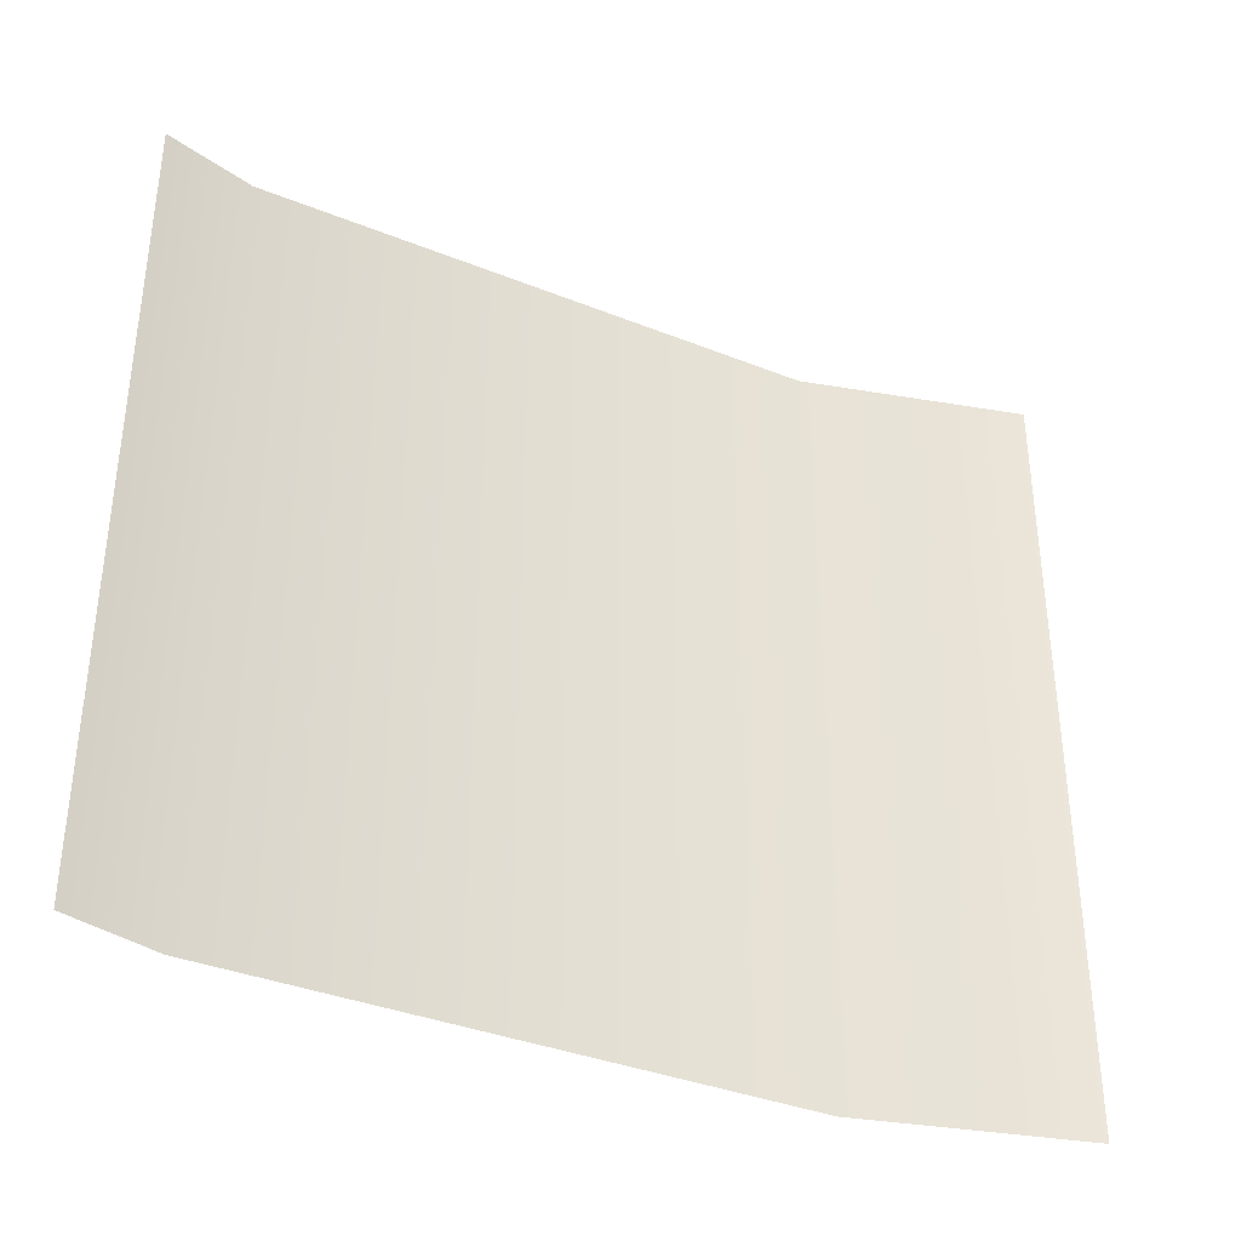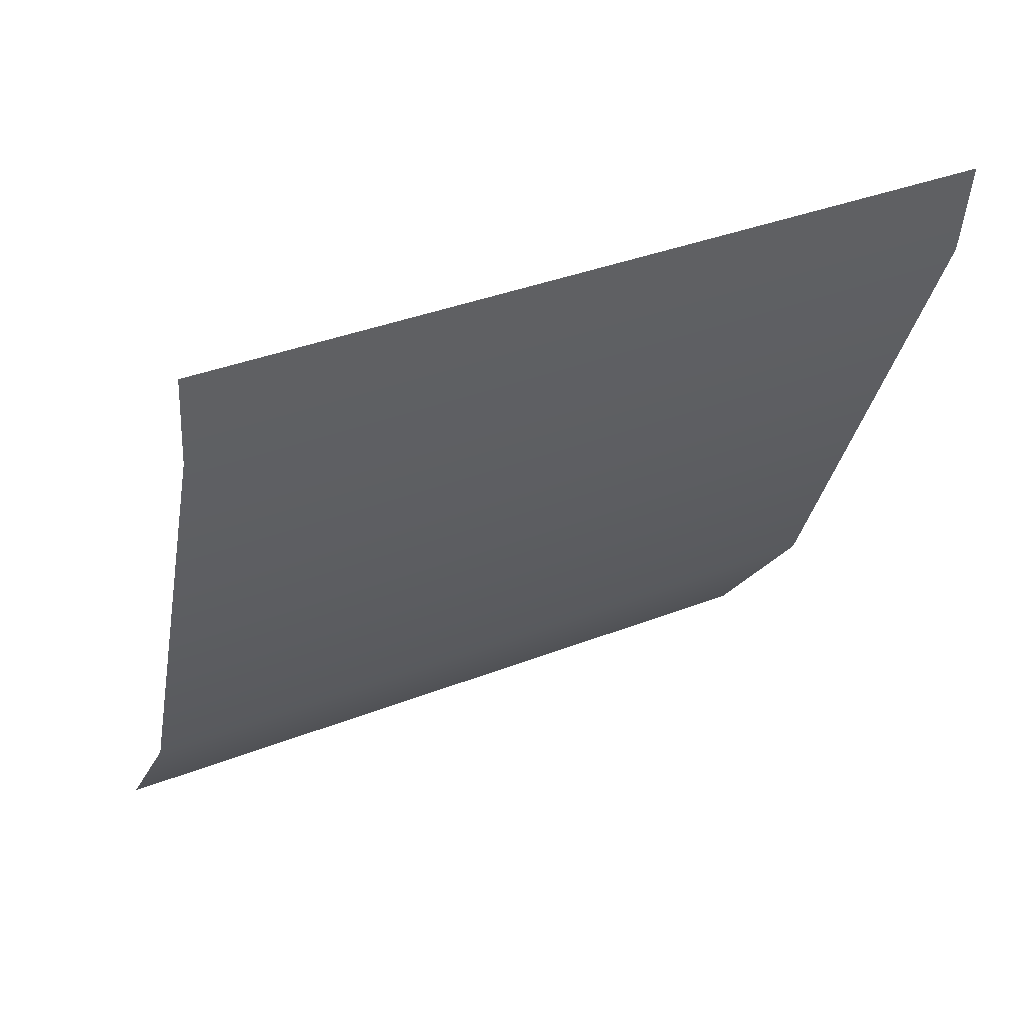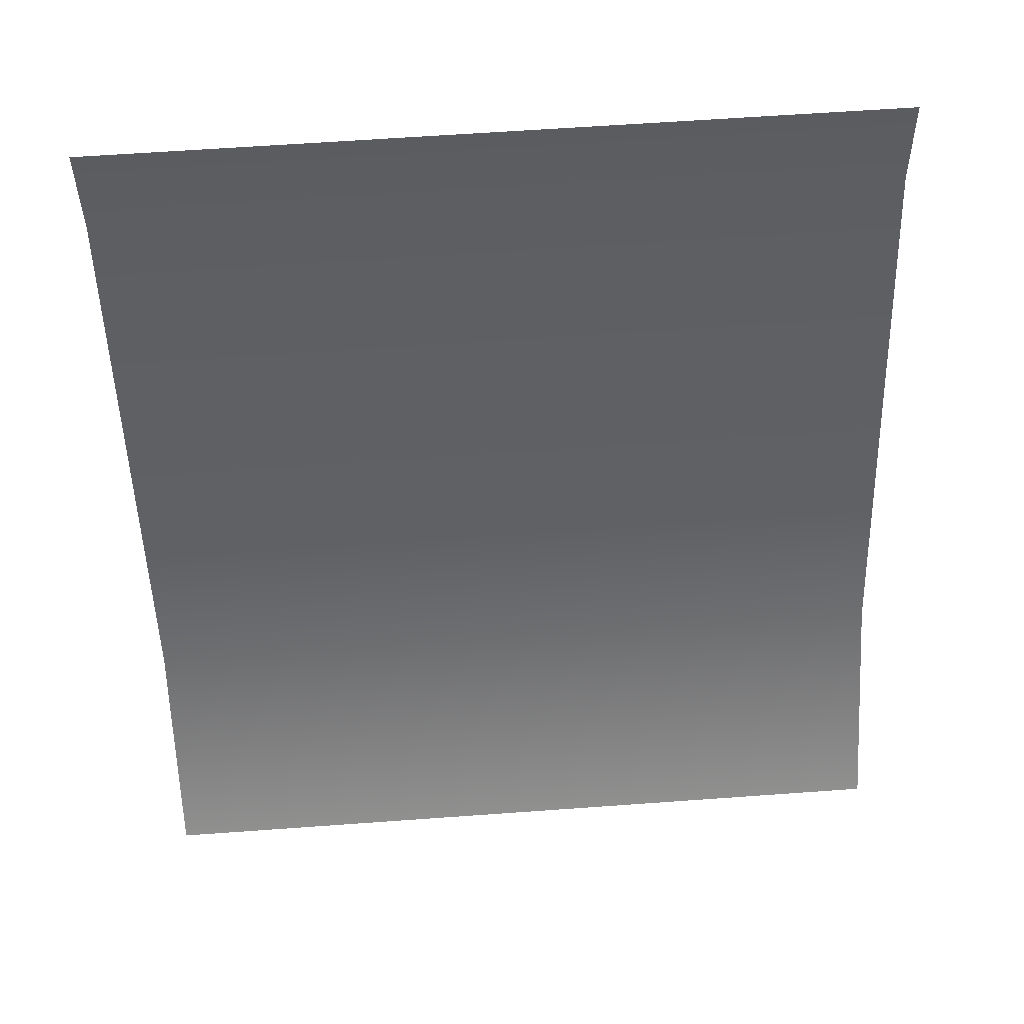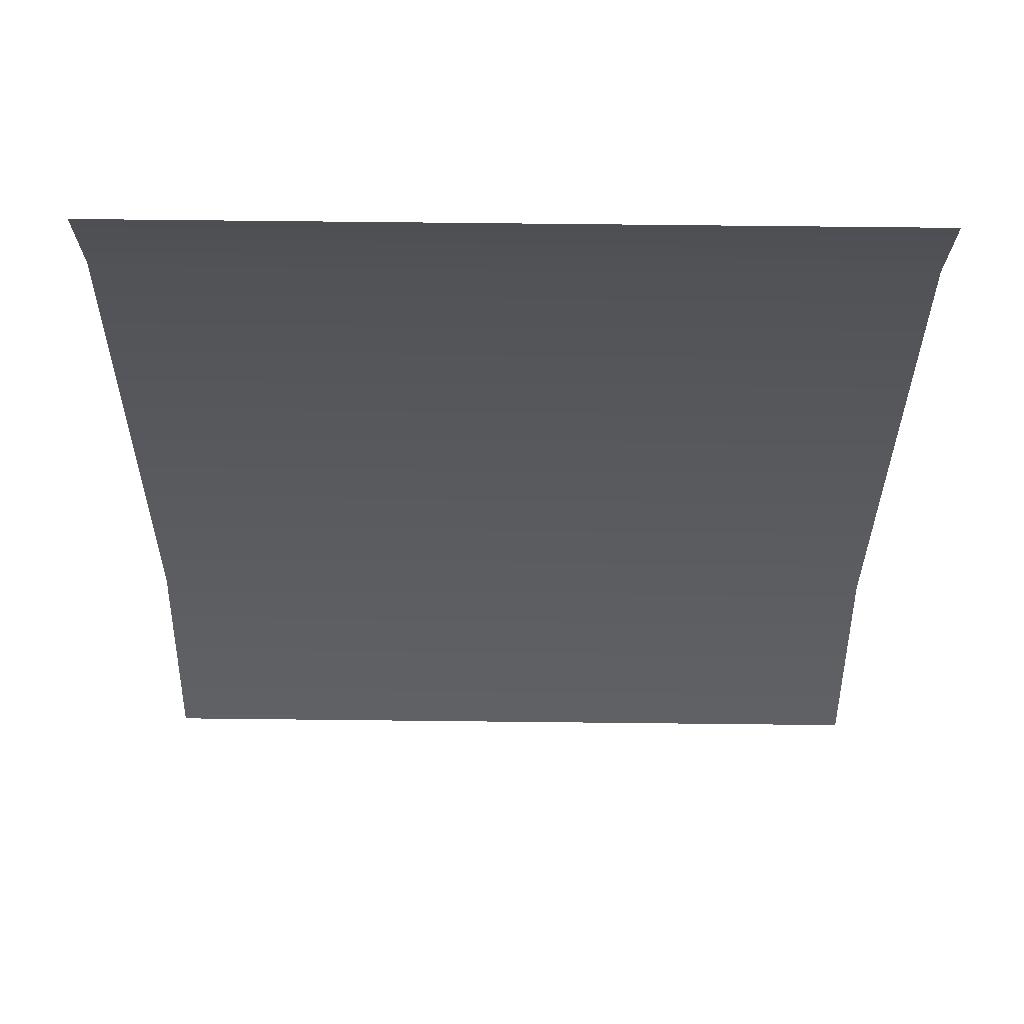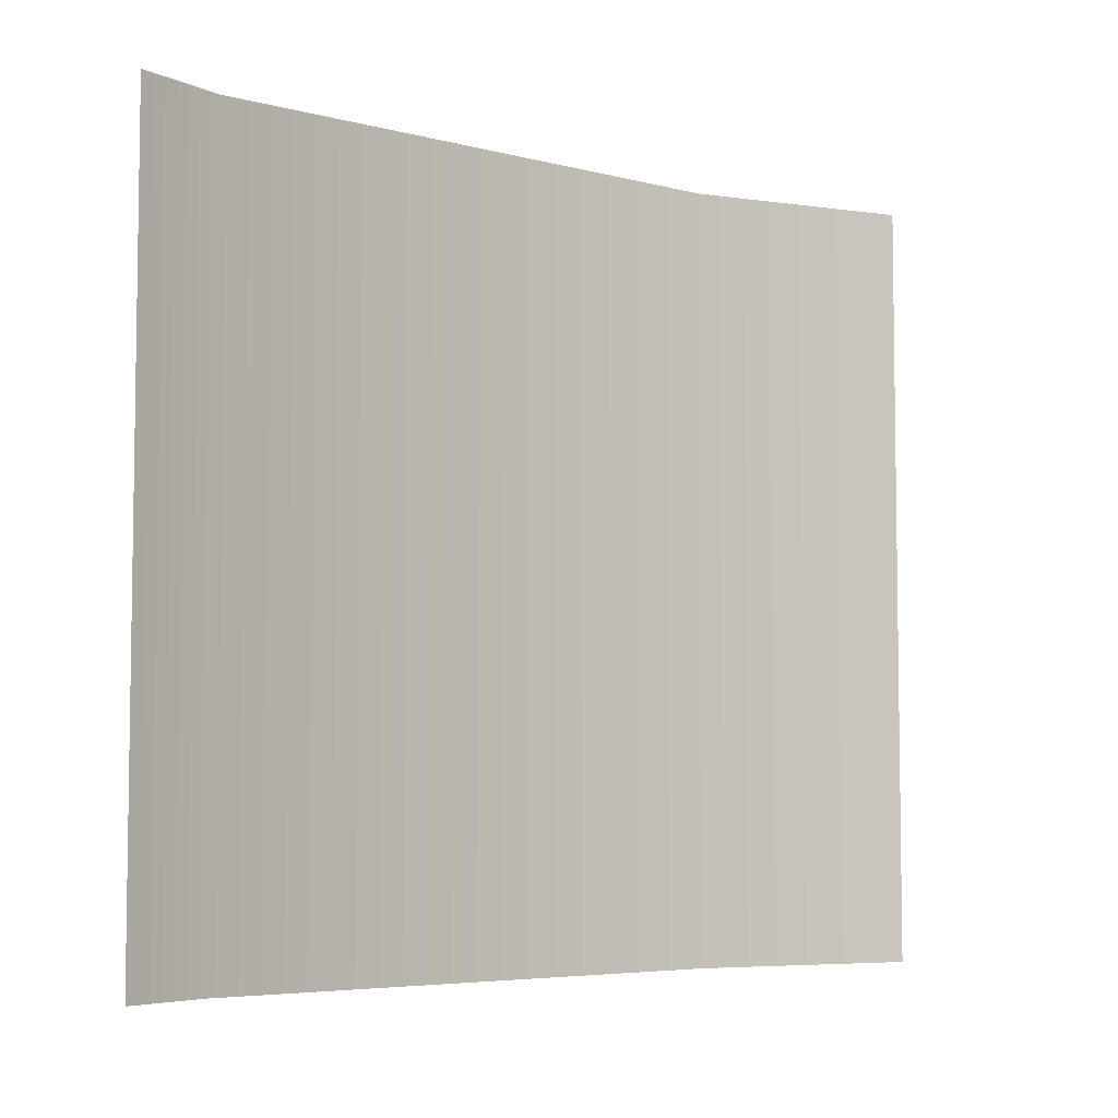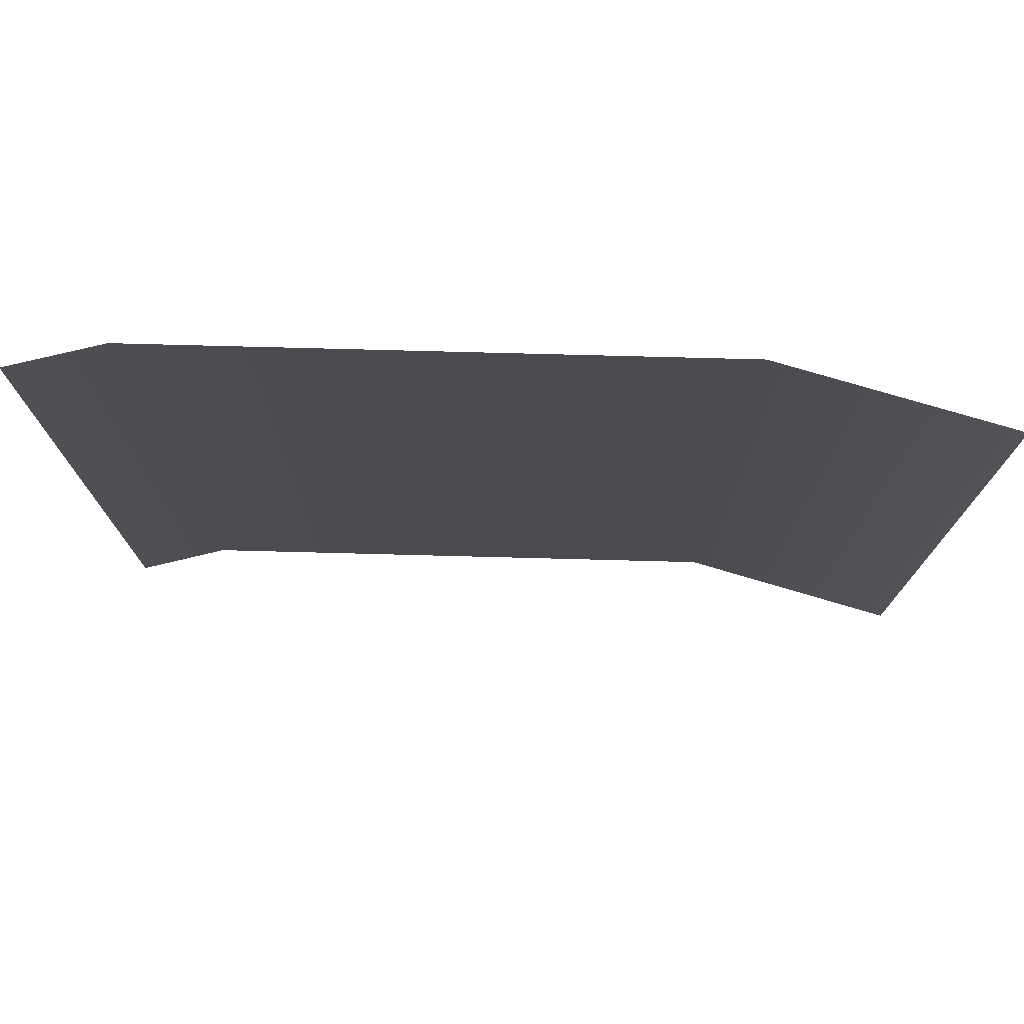
<metadata>
{"format":"obj","ext":"obj","renderer":"f3d","projection":"perspective","resolution":1024,"background":"white","views":[{"elev":-36.5,"azim":-140.0,"up":"+Z"},{"elev":37.9,"azim":63.7,"up":"+Y"},{"elev":62.2,"azim":-94.2,"up":"+Y"},{"elev":79.7,"azim":-89.4,"up":"+Y"},{"elev":-5.5,"azim":-151.3,"up":"+Z"},{"elev":75.9,"azim":-111.0,"up":"+Z"}]}
</metadata>
<code>
o #ID223
v 0.2342 -0.175 0.1079
v 0.2186 -0.1953 0.1949
v 0.2342 -0.175 0.1949
v 0.2186 -0.1953 0.1079
v 0.2342 -0.175 0.1949
v 0.2582 -0.117 0.1079
v 0.2582 -0.117 0.1949
v 0.2342 -0.175 0.1079
v 0.2596 -0.1066 0.1949
v 0.2582 -0.117 0.1079
v 0.2582 -0.117 0.1949
v 0.2596 -0.1066 0.1079
f 1 2 3
f 2 1 4
f 5 6 7
f 6 5 8
f 9 10 11
f 10 9 12

</code>
